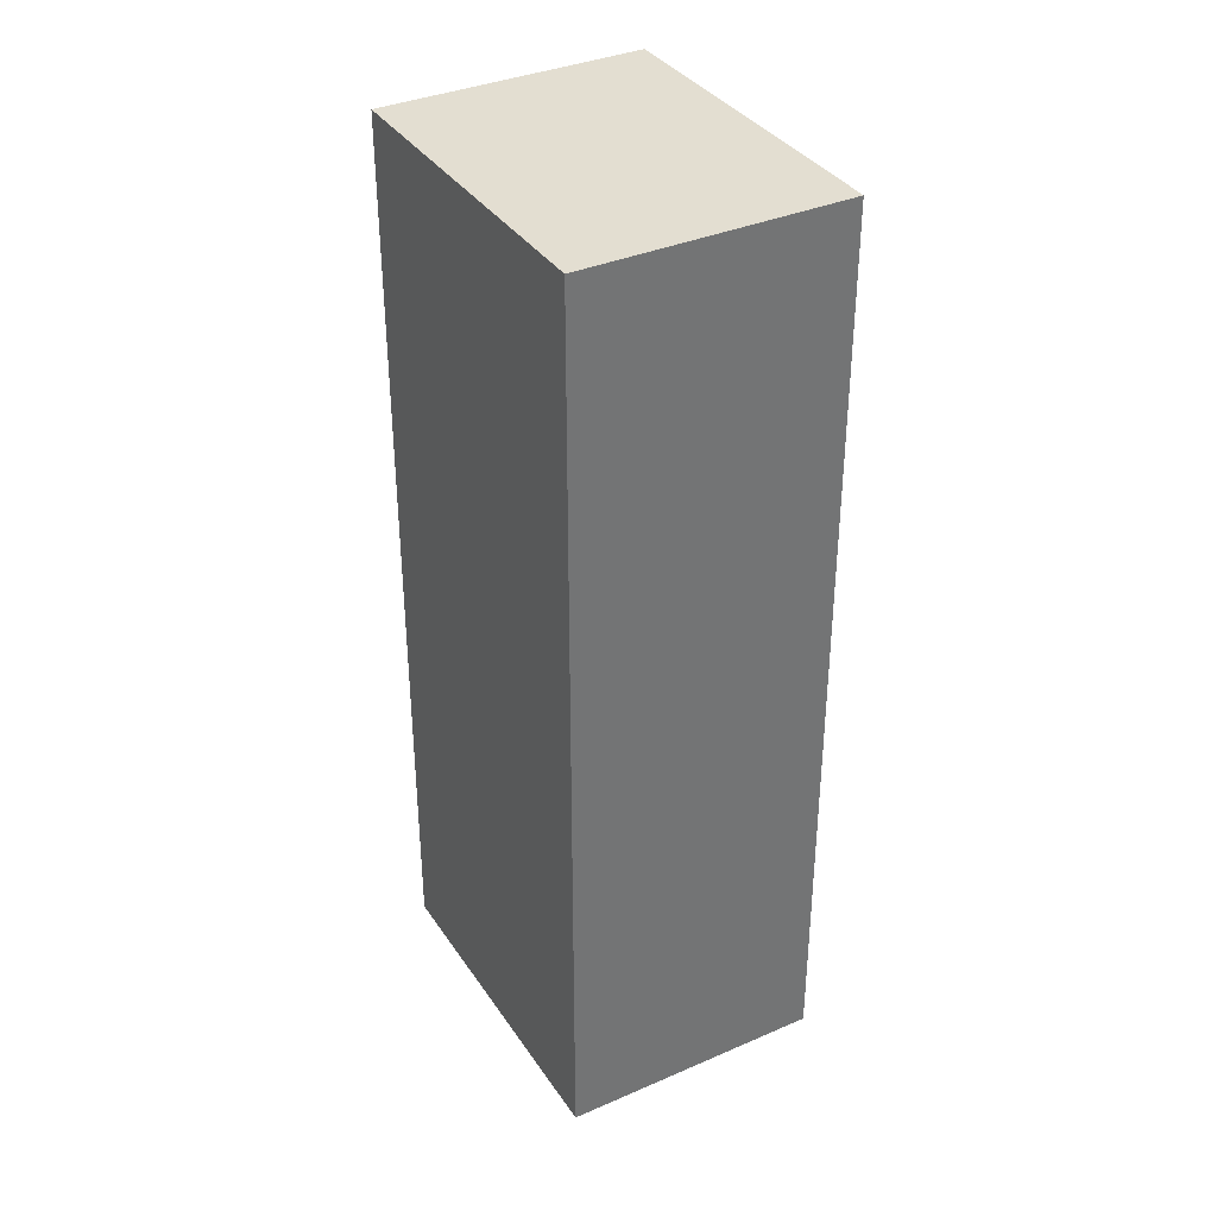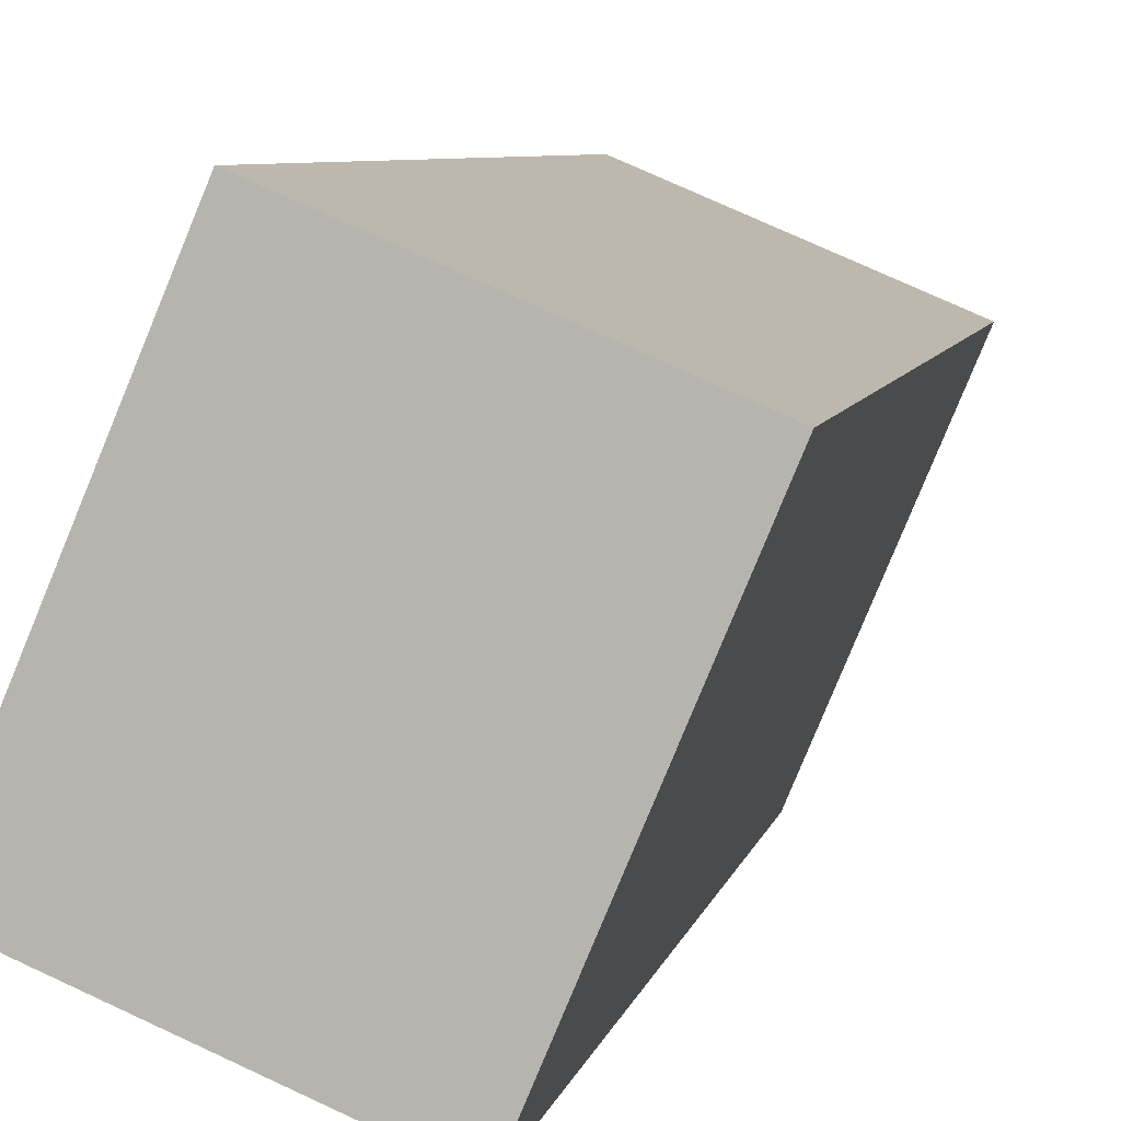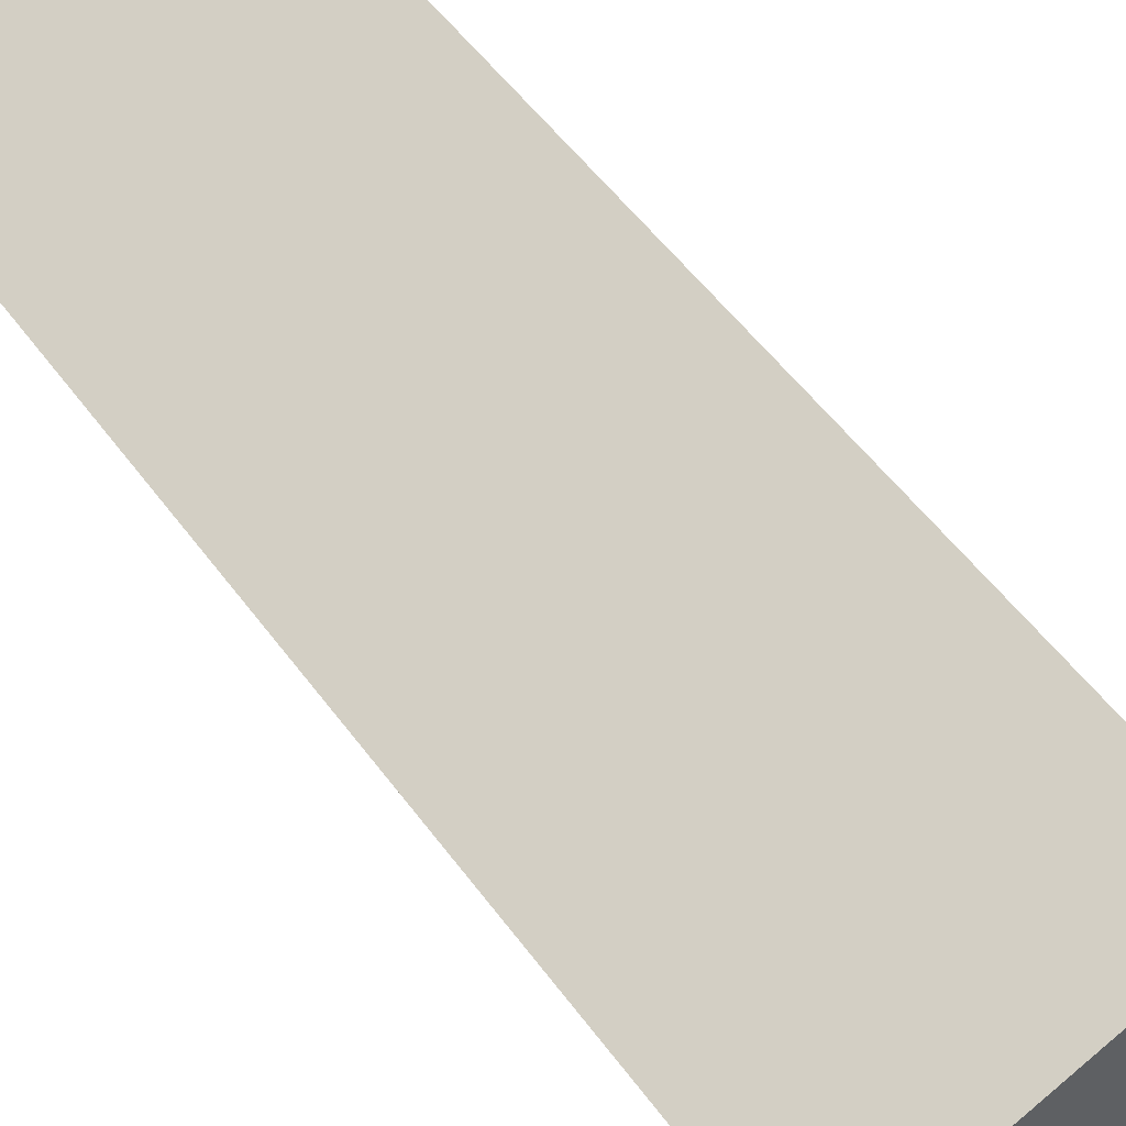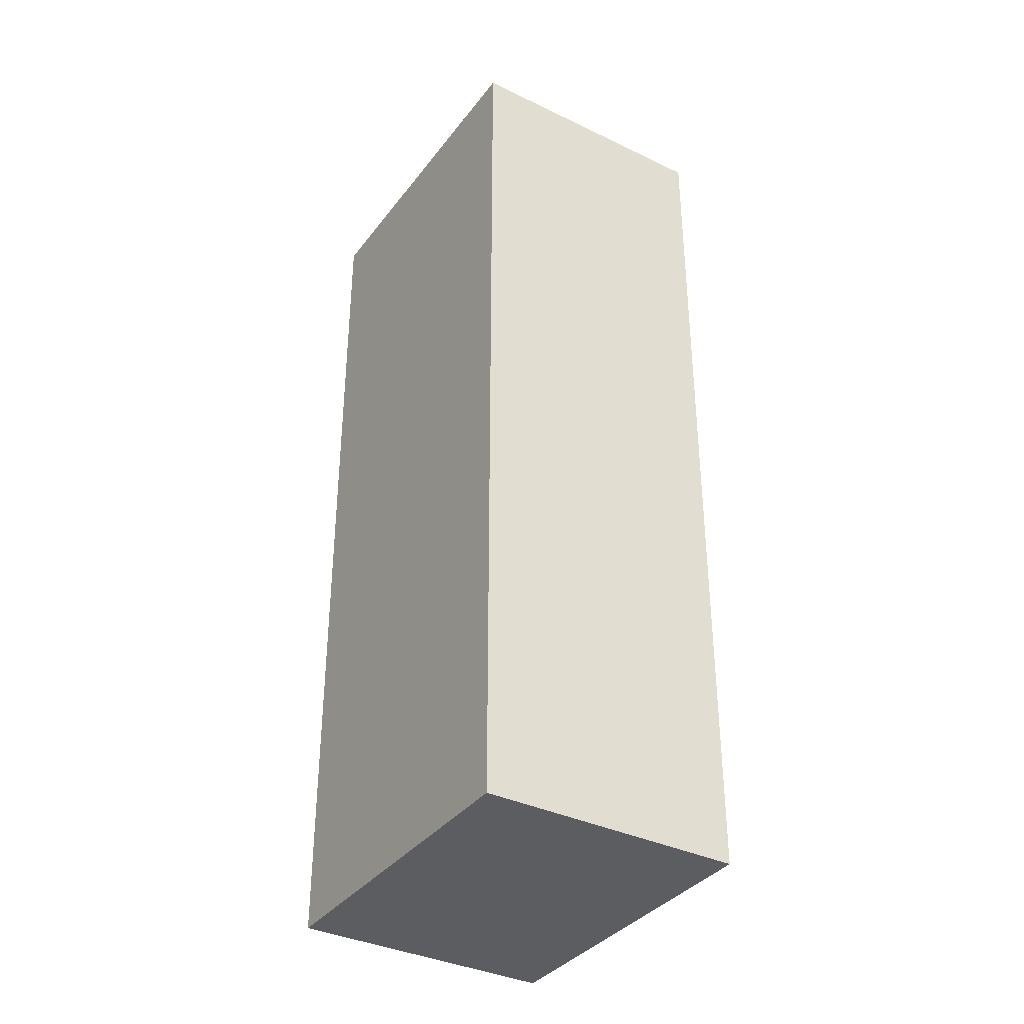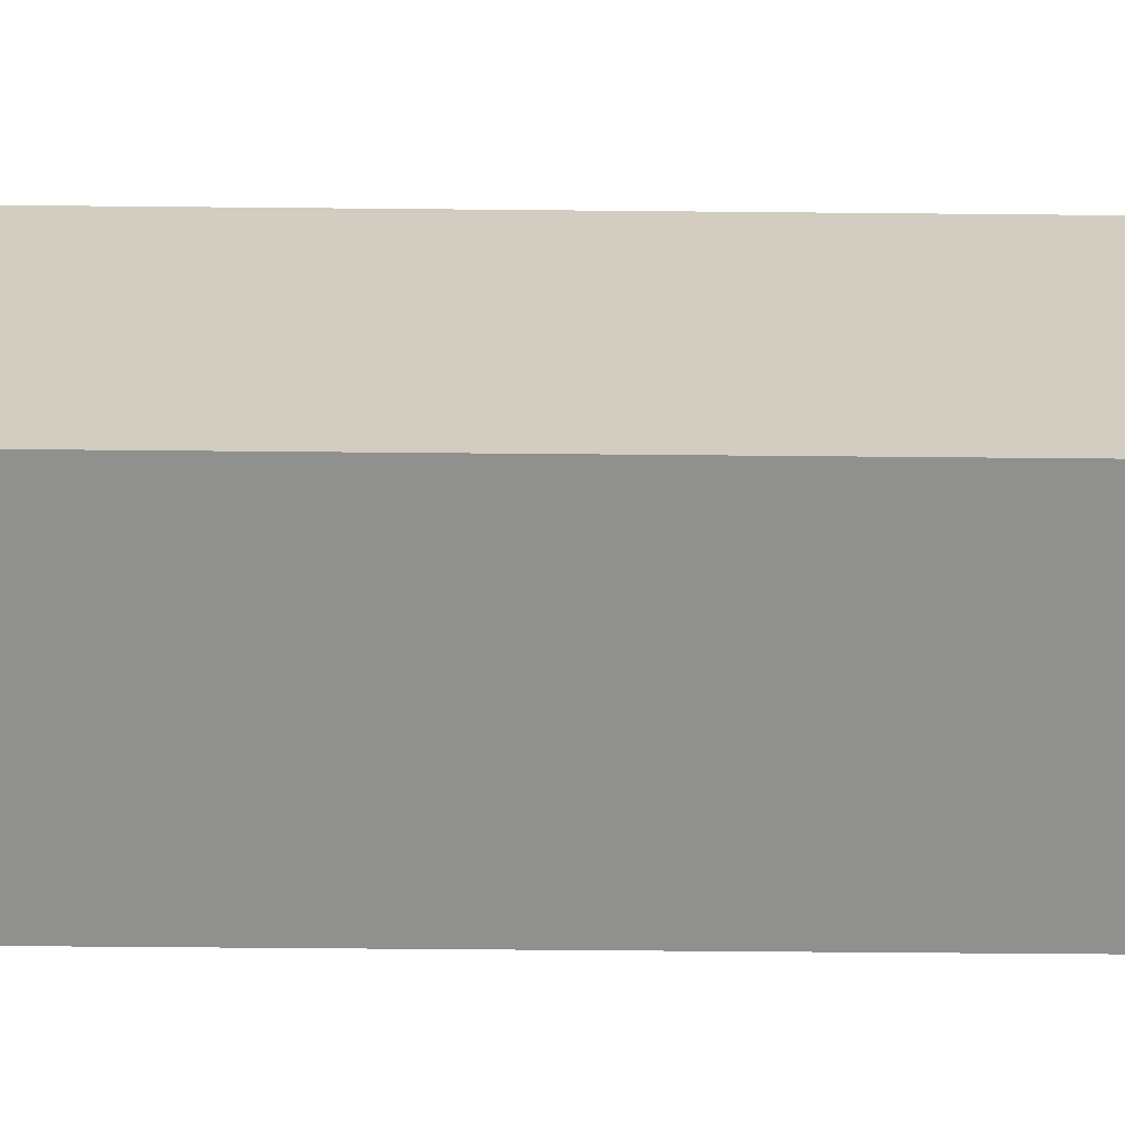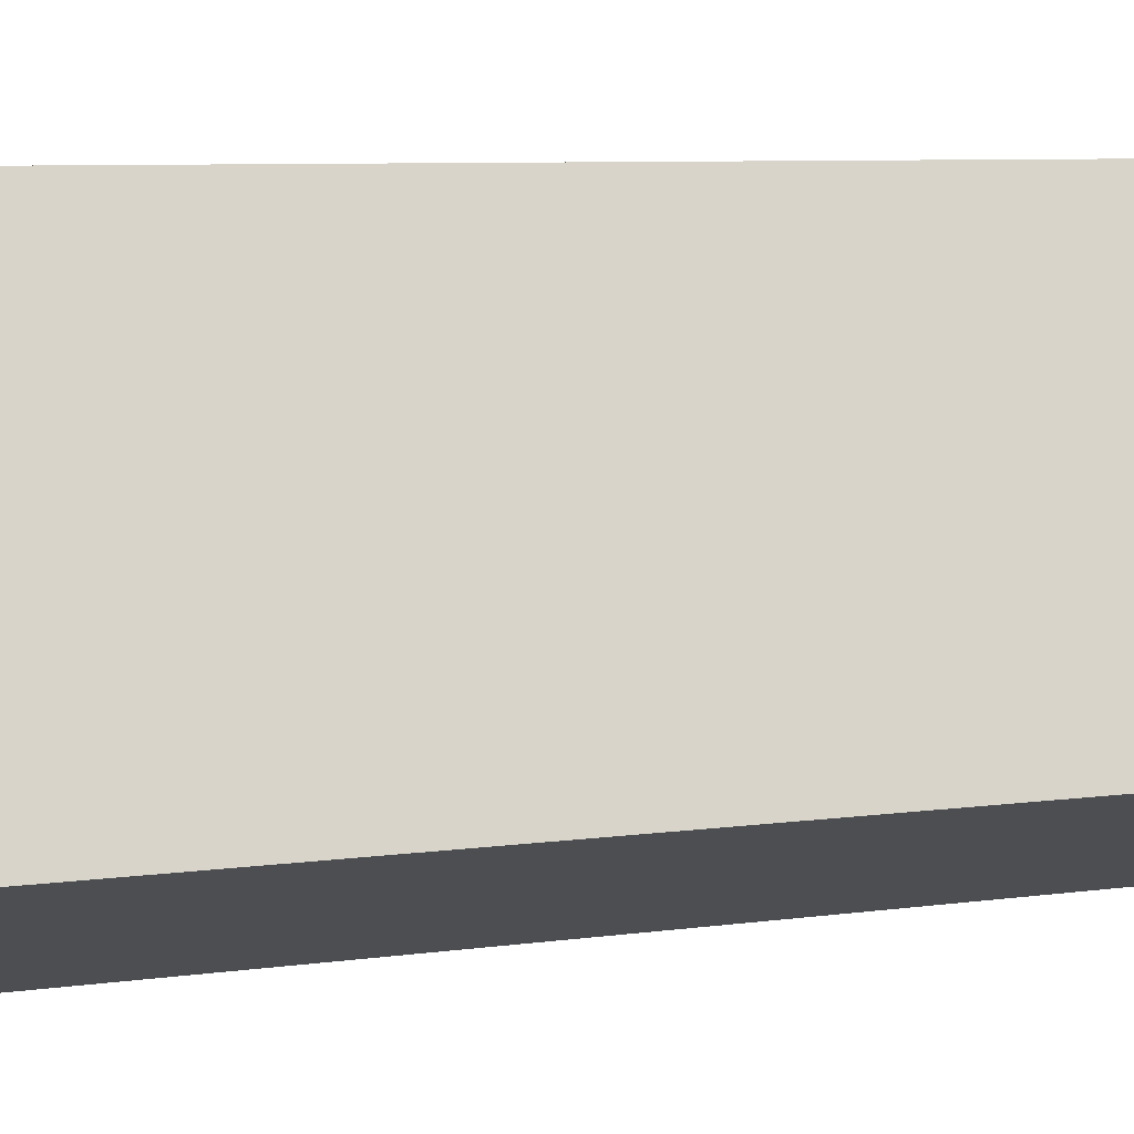
<metadata>
{"format":"obj","ext":"obj","renderer":"f3d","projection":"perspective","resolution":1024,"background":"white","views":[{"elev":36.1,"azim":173.3,"up":"+Y"},{"elev":6.1,"azim":10.6,"up":"+Z"},{"elev":51.0,"azim":145.5,"up":"+Z"},{"elev":-36.1,"azim":170.6,"up":"+Y"},{"elev":-42.7,"azim":-90.7,"up":"+Z"},{"elev":6.5,"azim":-114.6,"up":"+Z"}]}
</metadata>
<code>
v  2.62 6.388 1.459
v  0 6.388 3.912e-16
v  0.915 6.388 2.178
v  1.705 6.388 -0.719
v  0.915 -1.334e-16 2.178
v  2.62 -8.934e-17 1.459
v  1.705 4.403e-17 -0.719
v  0 0 0
g defaultobject
f 1 2 3
f 2 1 4
f 5 1 3
f 1 5 6
f 6 4 1
f 4 6 7
f 7 2 4
f 2 7 8
f 8 3 2
f 3 8 5
f 8 6 5
f 6 8 7

</code>
